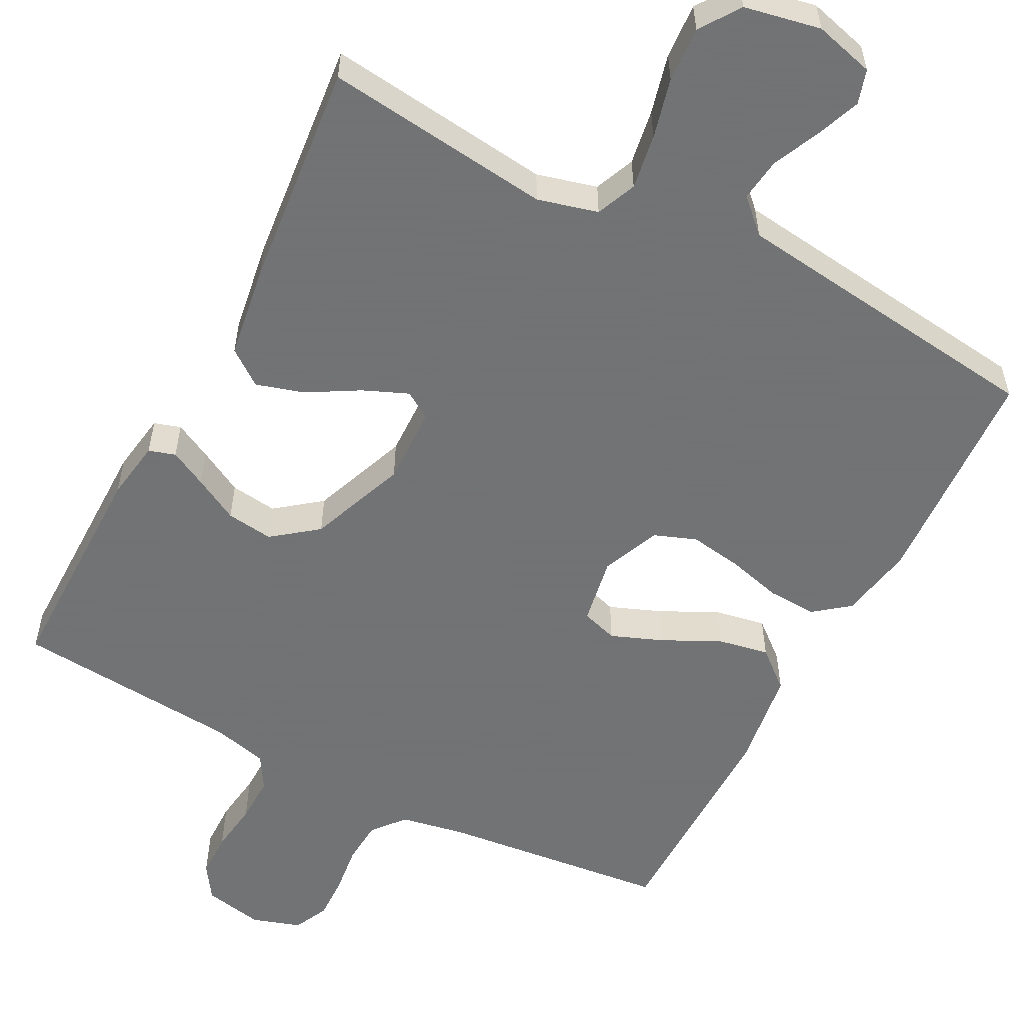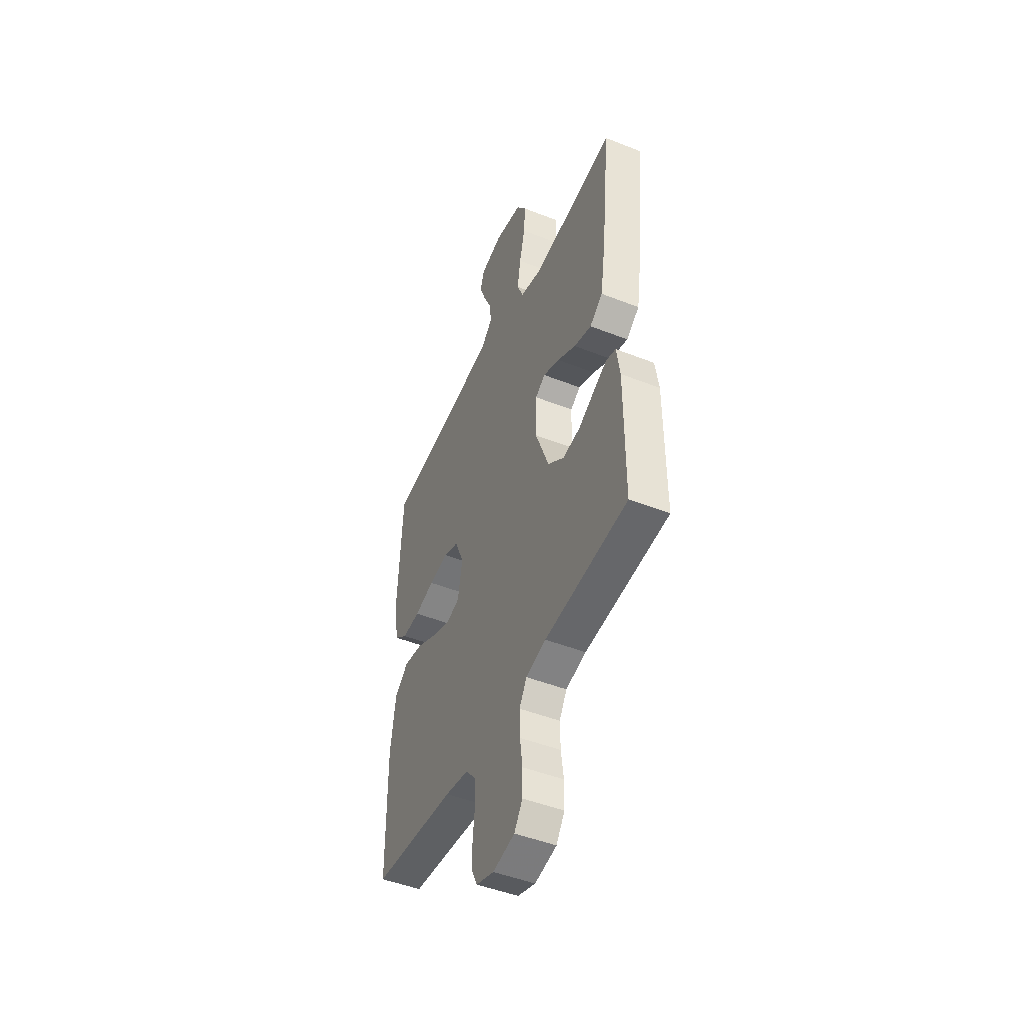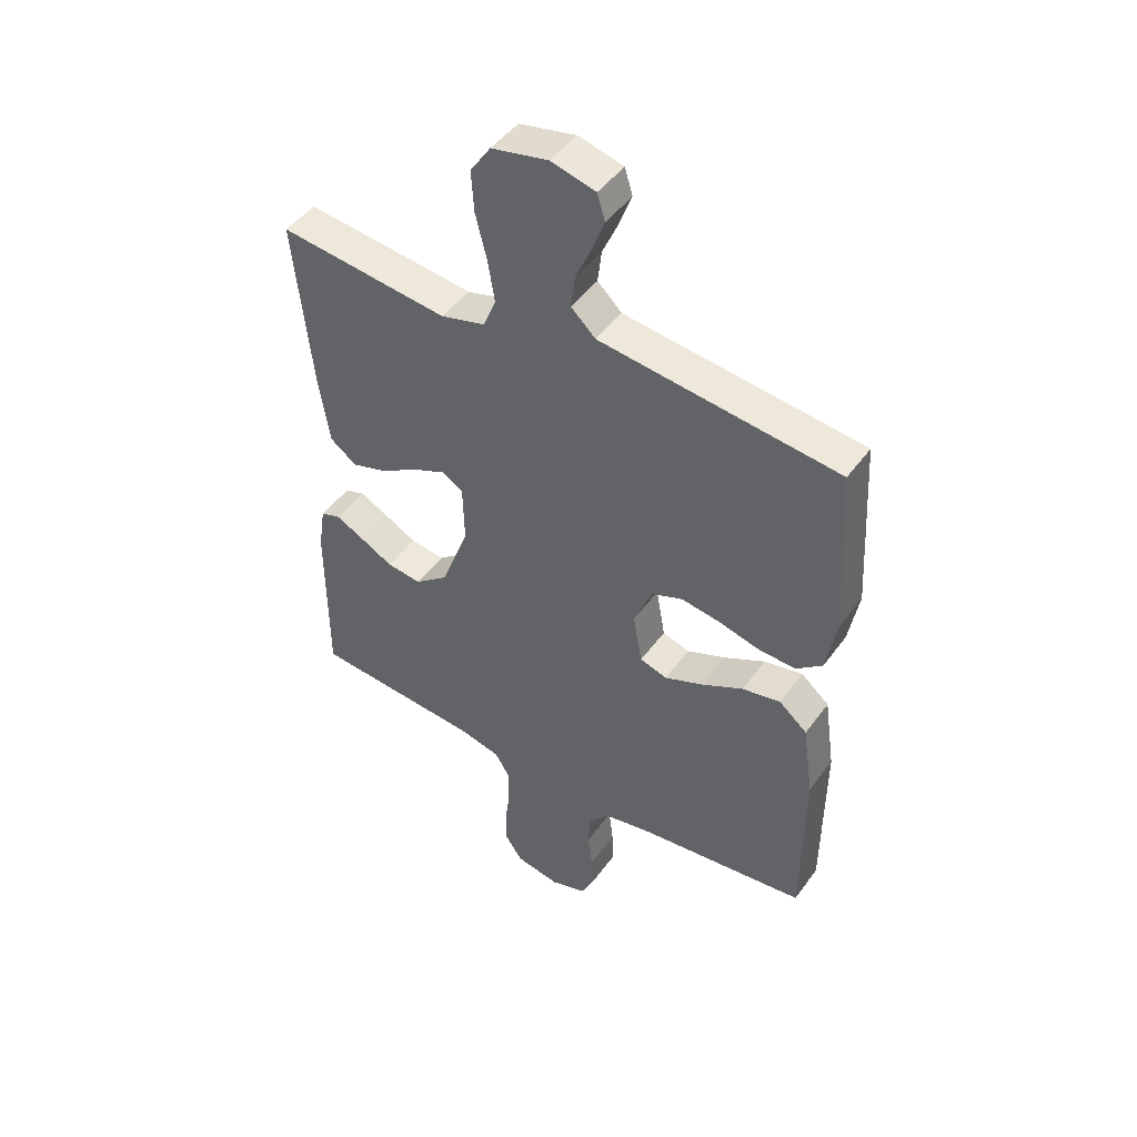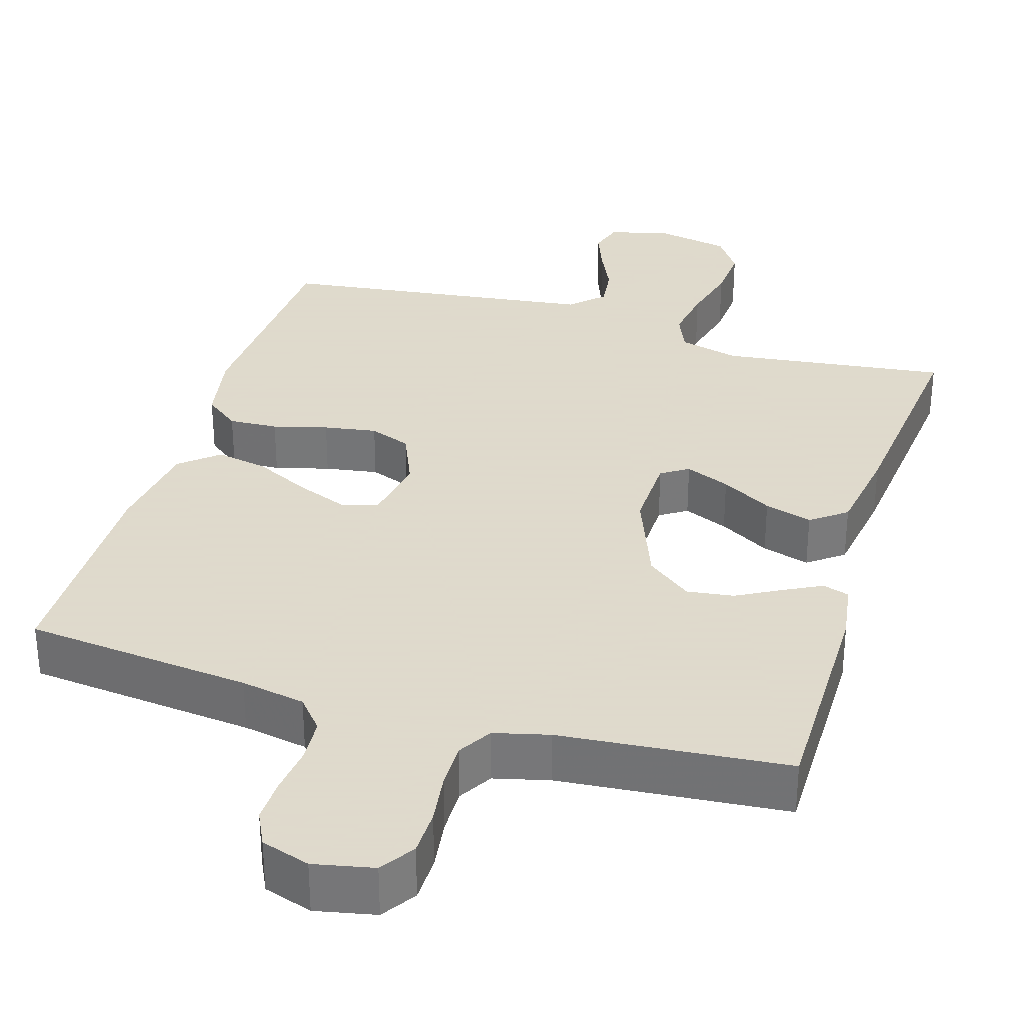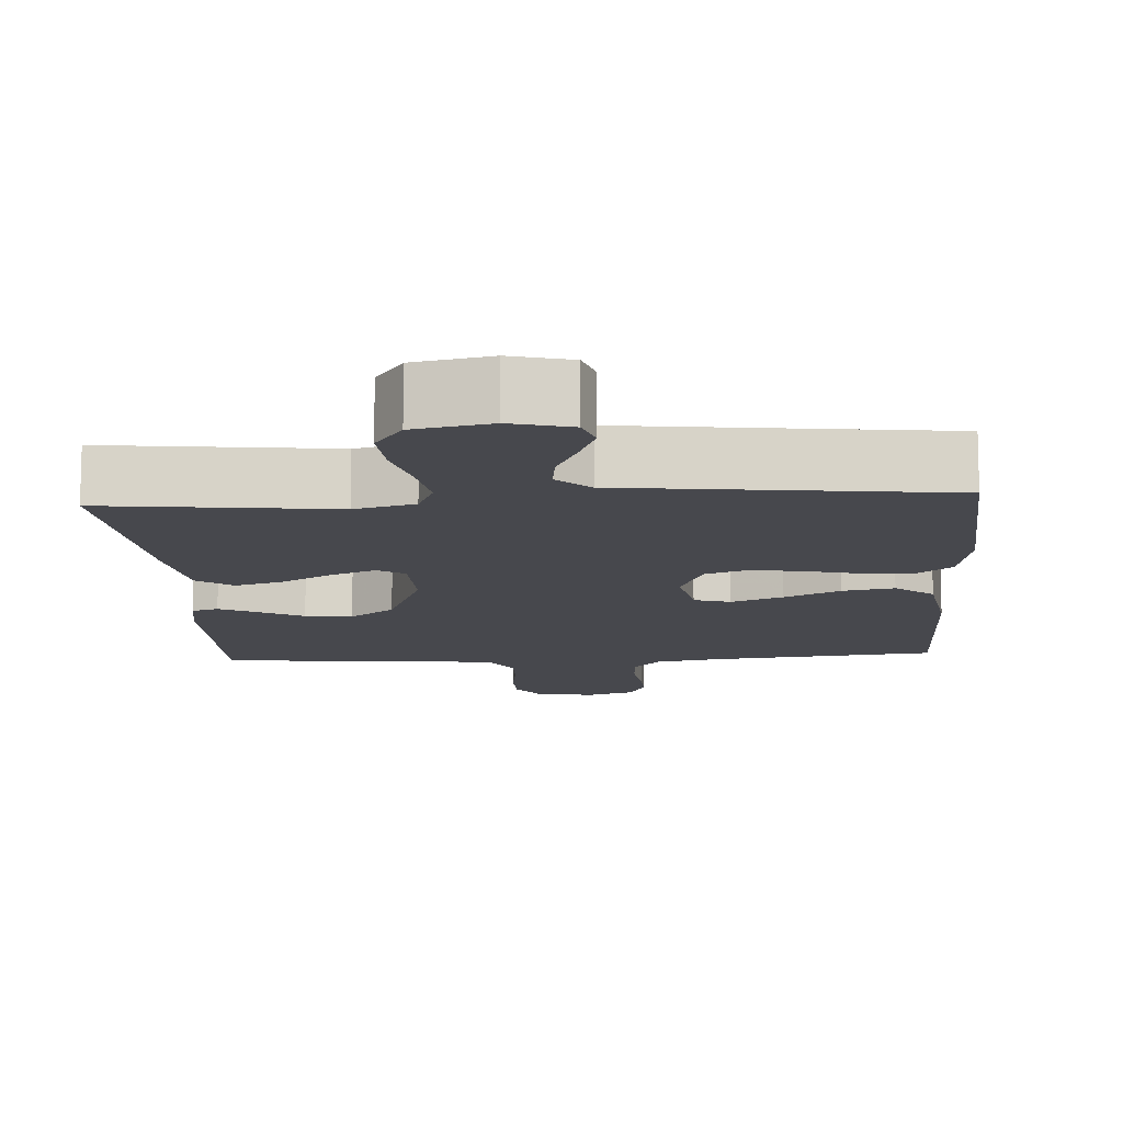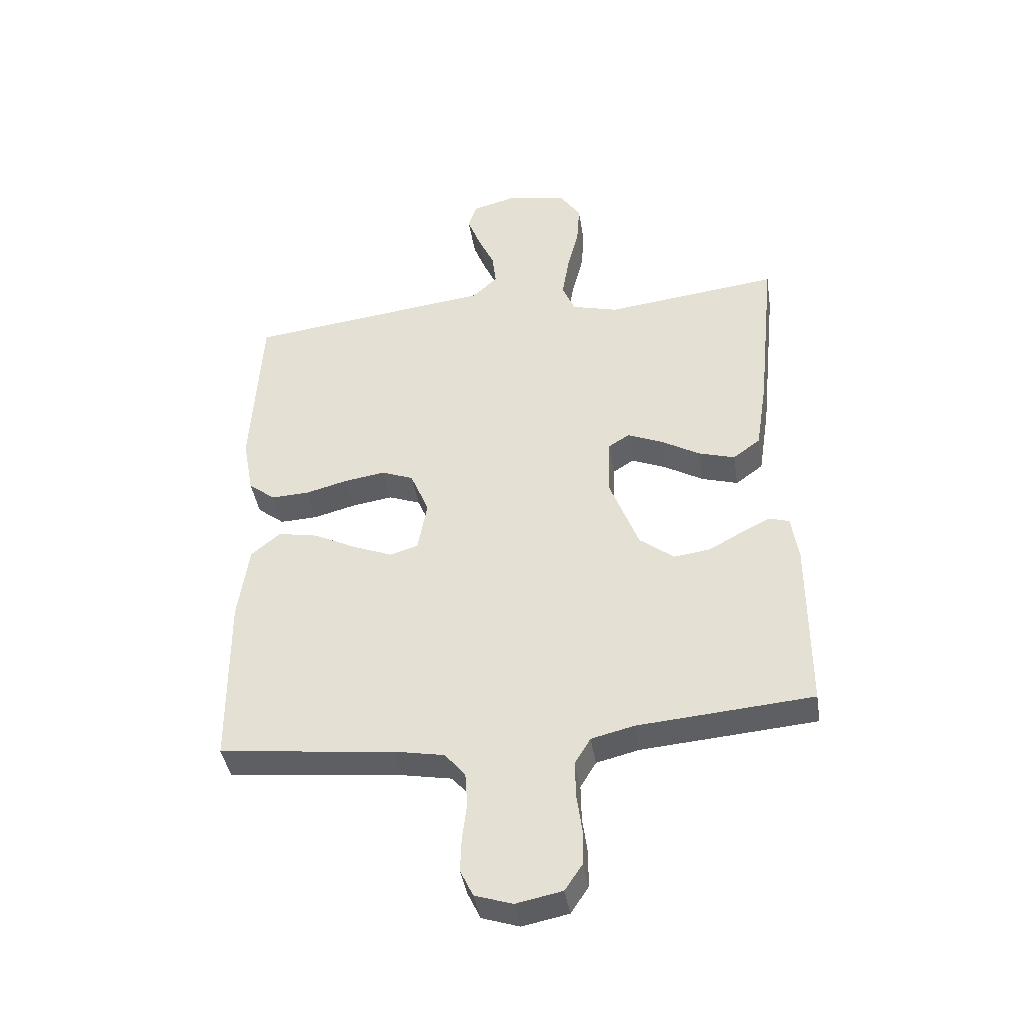
<metadata>
{"format":"obj","ext":"obj","renderer":"f3d","projection":"perspective","resolution":1024,"background":"white","views":[{"elev":-55.7,"azim":-27.7,"up":"+Y"},{"elev":-47.7,"azim":-113.9,"up":"+Z"},{"elev":46.3,"azim":33.9,"up":"+Z"},{"elev":32.4,"azim":-163.3,"up":"+Y"},{"elev":-11.9,"azim":3.6,"up":"+Y"},{"elev":-41.2,"azim":-171.0,"up":"+Z"}]}
</metadata>
<code>
v -0.5 0.07 0.5
v -0.2 0.07 0.464
v -0.121 0.07 0.485
v -0.099 0.07 0.538
v -0.111 0.07 0.611
v -0.131 0.07 0.69
v -0.136 0.07 0.763
v -0.1 0.07 0.816
v 0 0.07 0.836
v 0.079 0.07 0.815
v 0.093 0.07 0.77
v 0.071 0.07 0.712
v 0.043 0.07 0.65
v 0.036 0.07 0.593
v 0.079 0.07 0.552
v 0.2 0.07 0.537
v 0.5 0.07 0.5
v 0.517 0.07 0.2
v 0.499 0.07 0.101
v 0.453 0.07 0.065
v 0.388 0.07 0.068
v 0.316 0.07 0.087
v 0.246 0.07 0.098
v 0.191 0.07 0.077
v 0.159 0.07 0
v 0.175 0.07 -0.089
v 0.223 0.07 -0.104
v 0.291 0.07 -0.077
v 0.365 0.07 -0.04
v 0.433 0.07 -0.027
v 0.483 0.07 -0.069
v 0.502 0.07 -0.2
v 0.5 0.07 -0.5
v 0.2 0.07 -0.533
v 0.115 0.07 -0.549
v 0.08 0.07 -0.591
v 0.076 0.07 -0.649
v 0.084 0.07 -0.713
v 0.086 0.07 -0.772
v 0.064 0.07 -0.818
v 0 0.07 -0.839
v -0.079 0.07 -0.823
v -0.109 0.07 -0.778
v -0.11 0.07 -0.717
v -0.101 0.07 -0.65
v -0.1 0.07 -0.588
v -0.127 0.07 -0.543
v -0.2 0.07 -0.525
v -0.5 0.07 -0.5
v -0.5 0.07 -0.2
v -0.488 0.07 -0.121
v -0.453 0.07 -0.11
v -0.404 0.07 -0.135
v -0.345 0.07 -0.167
v -0.283 0.07 -0.175
v -0.224 0.07 -0.129
v -0.175 0.07 0
v -0.178 0.07 0.103
v -0.214 0.07 0.126
v -0.273 0.07 0.101
v -0.34 0.07 0.062
v -0.403 0.07 0.043
v -0.45 0.07 0.078
v -0.469 0.07 0.2
v -0.5 0 0.5
v -0.2 0 0.464
v -0.121 0 0.485
v -0.099 0 0.538
v -0.111 0 0.611
v -0.131 0 0.69
v -0.136 0 0.763
v -0.1 0 0.816
v 0 0 0.836
v 0.079 0 0.815
v 0.093 0 0.77
v 0.071 0 0.712
v 0.043 0 0.65
v 0.036 0 0.593
v 0.079 0 0.552
v 0.2 0 0.537
v 0.5 0 0.5
v 0.517 0 0.2
v 0.499 0 0.101
v 0.453 0 0.065
v 0.388 0 0.068
v 0.316 0 0.087
v 0.246 0 0.098
v 0.191 0 0.077
v 0.159 0 0
v 0.175 0 -0.089
v 0.223 0 -0.104
v 0.291 0 -0.077
v 0.365 0 -0.04
v 0.433 0 -0.027
v 0.483 0 -0.069
v 0.502 0 -0.2
v 0.5 0 -0.5
v 0.2 0 -0.533
v 0.115 0 -0.549
v 0.08 0 -0.591
v 0.076 0 -0.649
v 0.084 0 -0.713
v 0.086 0 -0.772
v 0.064 0 -0.818
v 0 0 -0.839
v -0.079 0 -0.823
v -0.109 0 -0.778
v -0.11 0 -0.717
v -0.101 0 -0.65
v -0.1 0 -0.588
v -0.127 0 -0.543
v -0.2 0 -0.525
v -0.5 0 -0.5
v -0.5 0 -0.2
v -0.488 0 -0.121
v -0.453 0 -0.11
v -0.404 0 -0.135
v -0.345 0 -0.167
v -0.283 0 -0.175
v -0.224 0 -0.129
v -0.175 0 0
v -0.178 0 0.103
v -0.214 0 0.126
v -0.273 0 0.101
v -0.34 0 0.062
v -0.403 0 0.043
v -0.45 0 0.078
v -0.469 0 0.2
f 63 64 1 2
f 60 61 62 63
f 59 60 63 2
f 58 59 2 3
f 57 58 3 4
f 51 52 53 54
f 49 50 51 54
f 48 49 54 55
f 47 48 55 56
f 42 43 44 45
f 42 45 46
f 41 42 46
f 40 41 46
f 37 38 39 40
f 36 37 40 46
f 35 36 46 47
f 31 32 33 34
f 28 29 30 31
f 27 28 31 34
f 26 27 34 35
f 19 20 21 22
f 19 22 23
f 16 17 18 19
f 15 16 19 23
f 14 15 23 24
f 10 11 12 13
f 8 9 10 13
f 8 13 14
f 5 6 7 8
f 4 5 8 14
f 57 4 14 24
f 25 26 35 47
f 47 56 57
f 24 25 47 57
f 66 65 128 127
f 127 126 125 124
f 66 127 124 123
f 67 66 123 122
f 68 67 122 121
f 118 117 116 115
f 118 115 114 113
f 119 118 113 112
f 120 119 112 111
f 109 108 107 106
f 110 109 106
f 110 106 105
f 110 105 104
f 104 103 102 101
f 110 104 101 100
f 111 110 100 99
f 98 97 96 95
f 95 94 93 92
f 98 95 92 91
f 99 98 91 90
f 86 85 84 83
f 87 86 83
f 83 82 81 80
f 87 83 80 79
f 88 87 79 78
f 77 76 75 74
f 77 74 73 72
f 78 77 72
f 72 71 70 69
f 78 72 69 68
f 88 78 68 121
f 111 99 90 89
f 121 120 111
f 121 111 89 88
f 1 65 66 2
f 2 66 67 3
f 3 67 68 4
f 4 68 69 5
f 5 69 70 6
f 6 70 71 7
f 7 71 72 8
f 8 72 73 9
f 9 73 74 10
f 10 74 75 11
f 11 75 76 12
f 12 76 77 13
f 13 77 78 14
f 14 78 79 15
f 15 79 80 16
f 16 80 81 17
f 17 81 82 18
f 18 82 83 19
f 19 83 84 20
f 20 84 85 21
f 21 85 86 22
f 22 86 87 23
f 23 87 88 24
f 24 88 89 25
f 25 89 90 26
f 26 90 91 27
f 27 91 92 28
f 28 92 93 29
f 29 93 94 30
f 30 94 95 31
f 31 95 96 32
f 32 96 97 33
f 33 97 98 34
f 34 98 99 35
f 35 99 100 36
f 36 100 101 37
f 37 101 102 38
f 38 102 103 39
f 39 103 104 40
f 40 104 105 41
f 41 105 106 42
f 42 106 107 43
f 43 107 108 44
f 44 108 109 45
f 45 109 110 46
f 46 110 111 47
f 47 111 112 48
f 48 112 113 49
f 49 113 114 50
f 50 114 115 51
f 51 115 116 52
f 52 116 117 53
f 53 117 118 54
f 54 118 119 55
f 55 119 120 56
f 56 120 121 57
f 57 121 122 58
f 58 122 123 59
f 59 123 124 60
f 60 124 125 61
f 61 125 126 62
f 62 126 127 63
f 63 127 128 64
f 64 128 65 1

</code>
